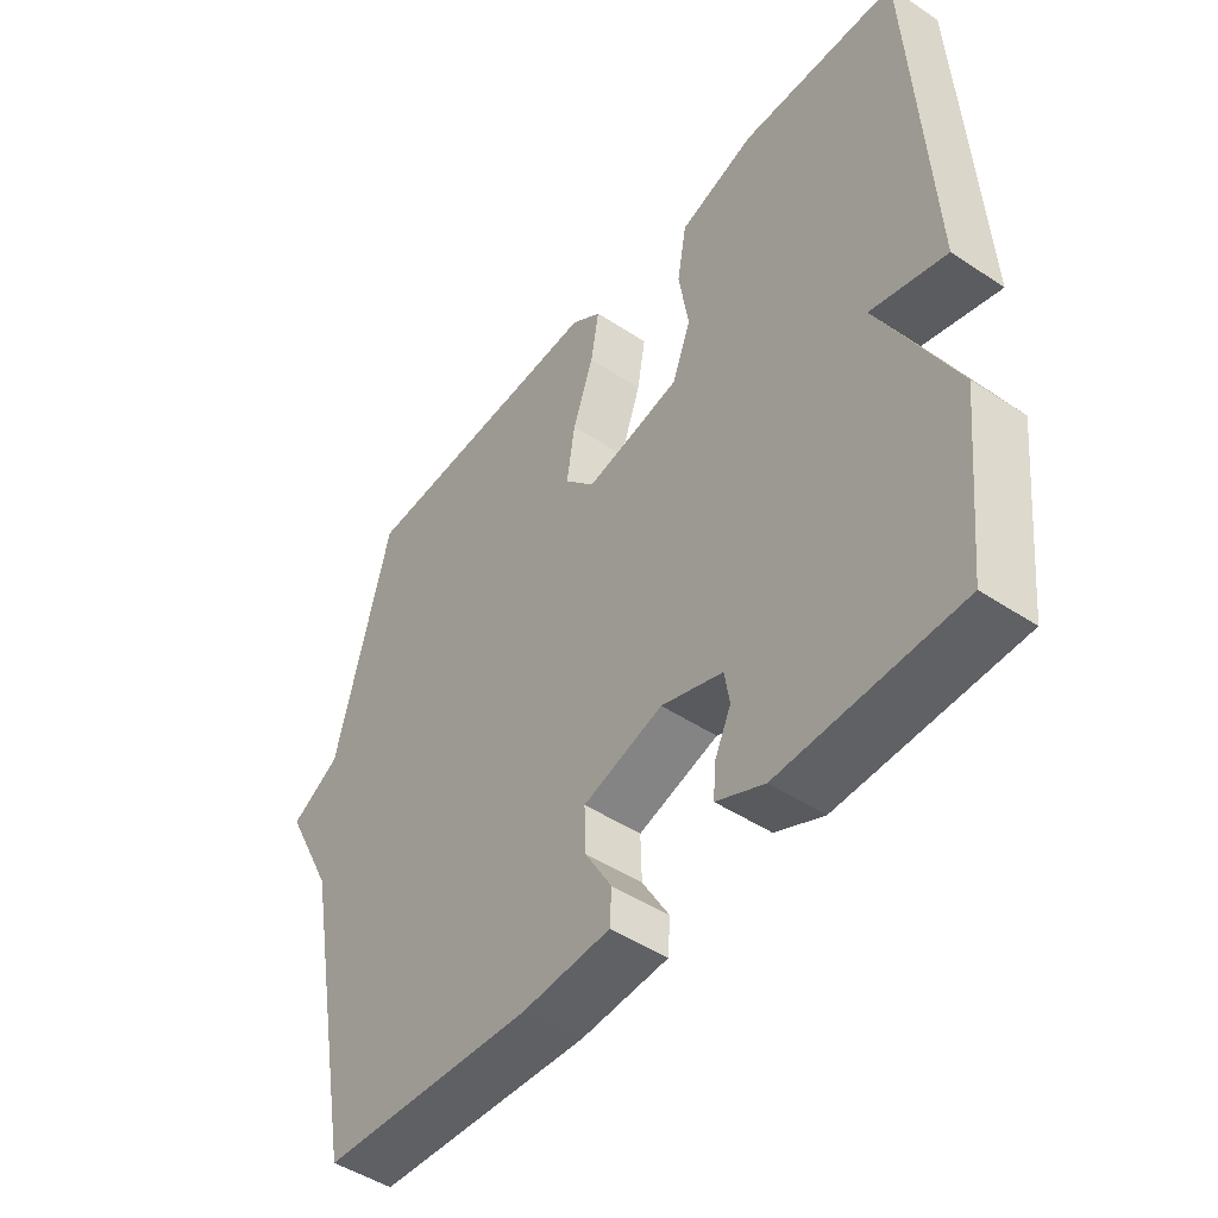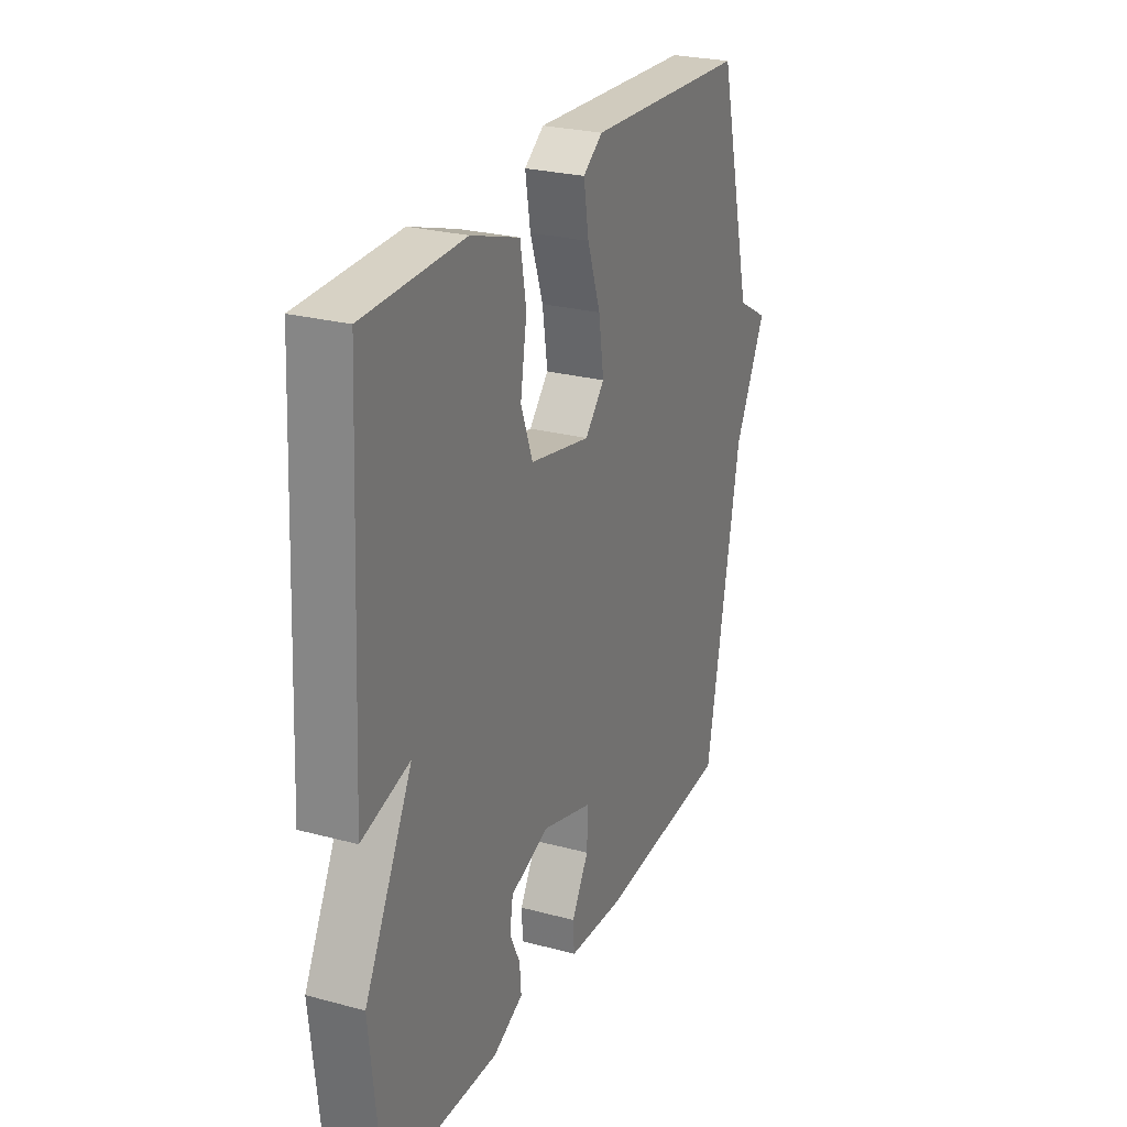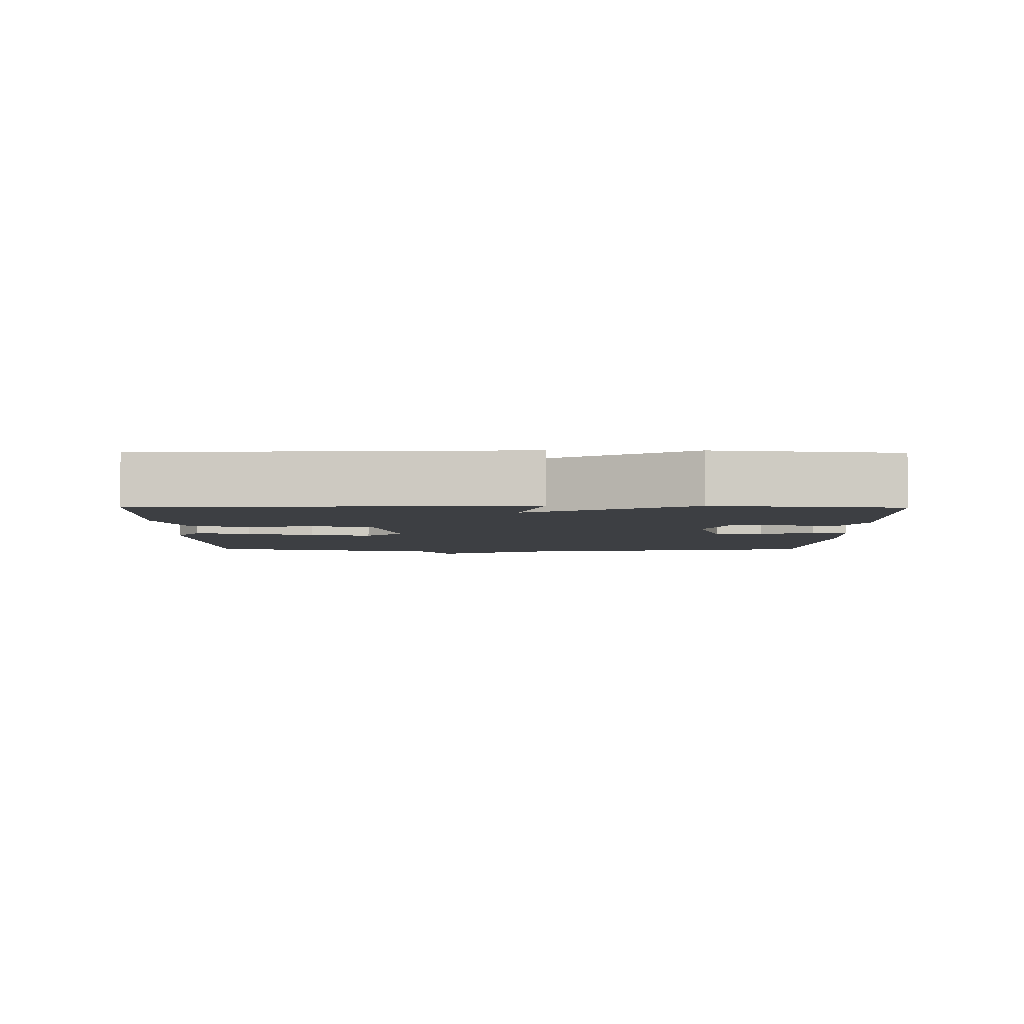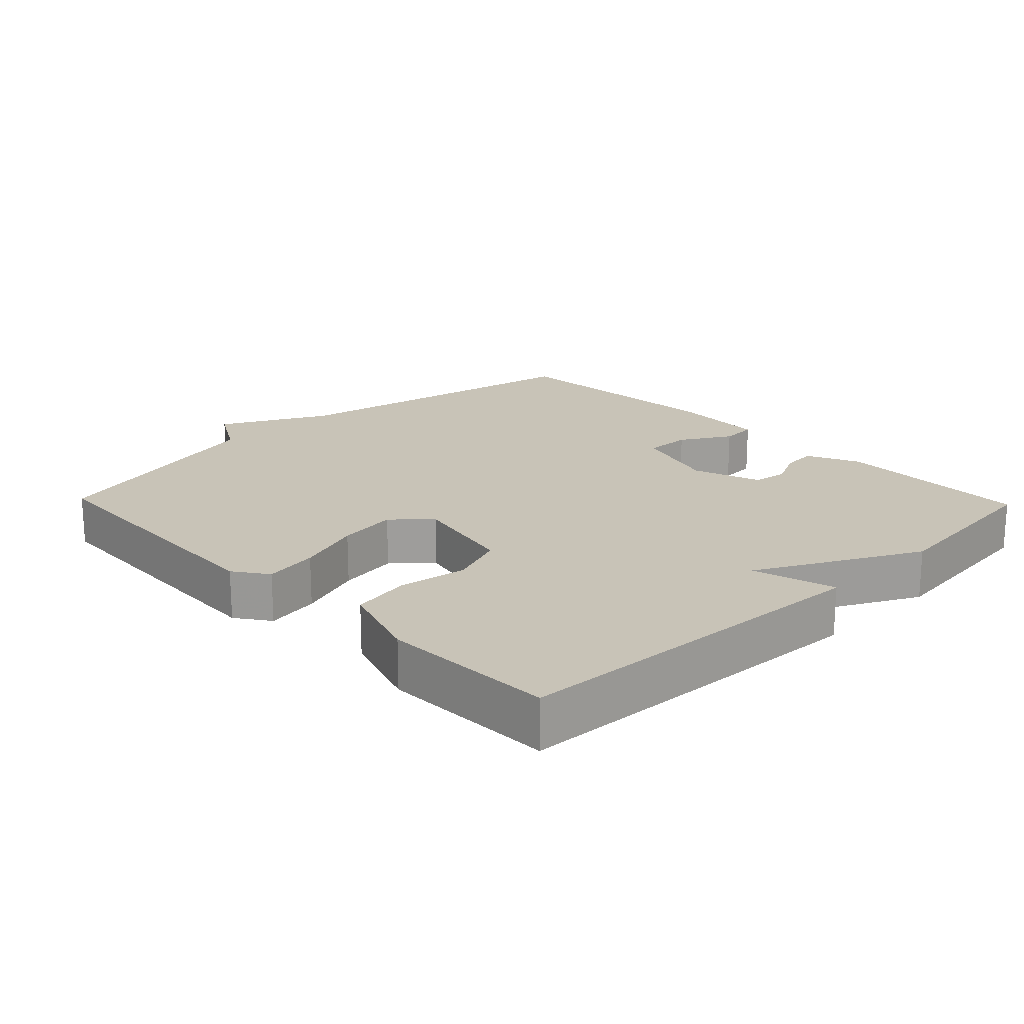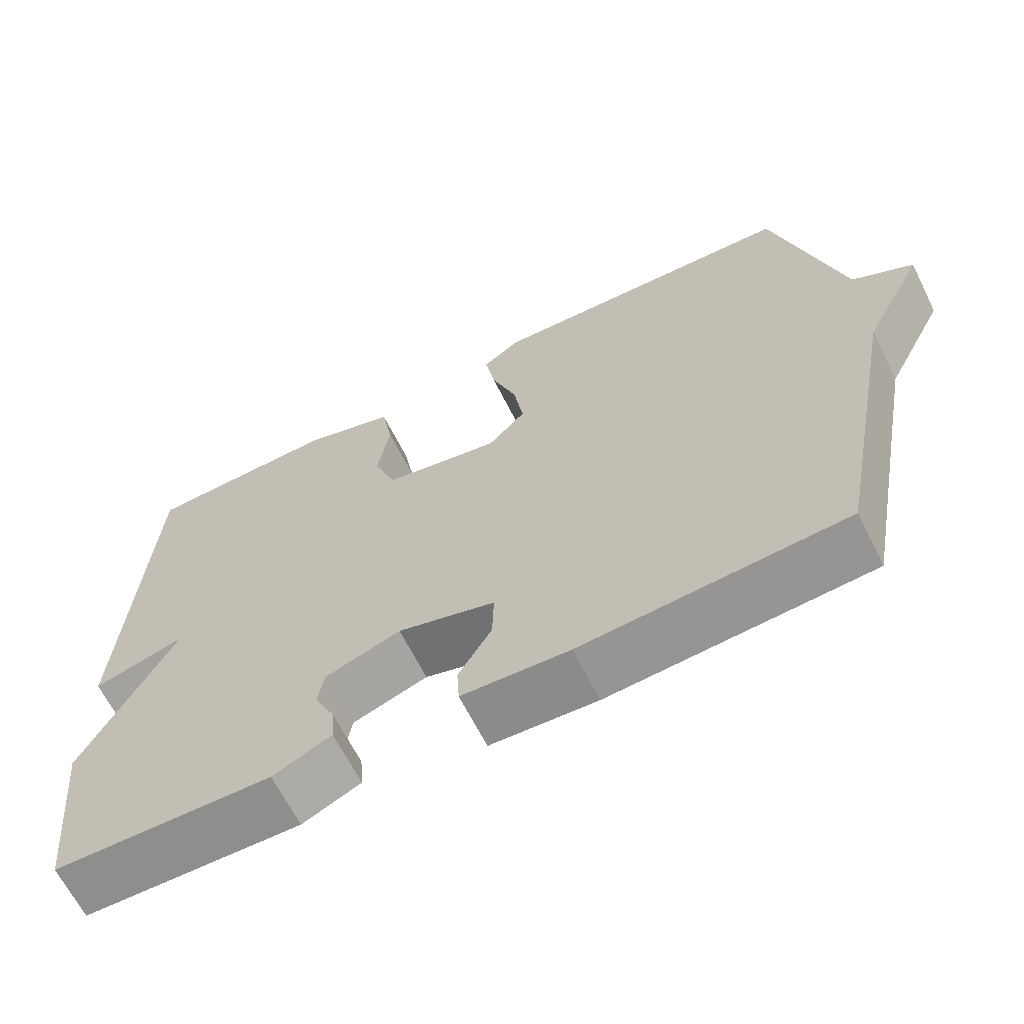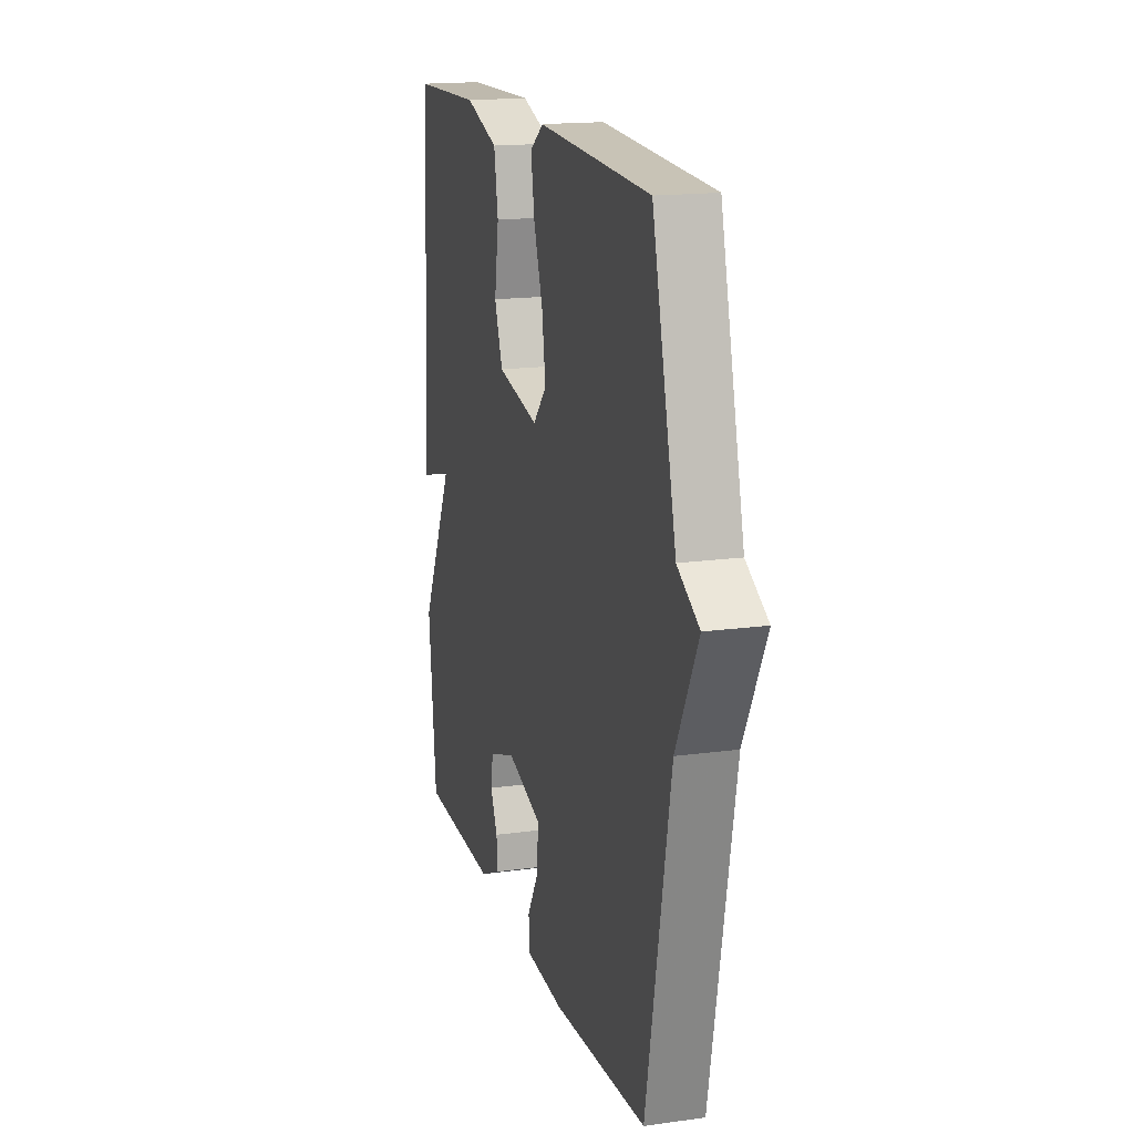
<metadata>
{"format":"obj","ext":"obj","renderer":"f3d","projection":"perspective","resolution":1024,"background":"white","views":[{"elev":-47.6,"azim":53.3,"up":"+Z"},{"elev":25.8,"azim":113.2,"up":"+Z"},{"elev":-4.1,"azim":89.5,"up":"+Y"},{"elev":19.6,"azim":46.1,"up":"+Y"},{"elev":-65.6,"azim":-153.3,"up":"+Z"},{"elev":16.8,"azim":-105.6,"up":"+Z"}]}
</metadata>
<code>
v -0.5 0.07 -0.5
v -0.587 0.07 -0.044
v -0.666 0.07 0.111
v -0.587 0.07 0.156
v -0.5 0.07 0.5
v -0.093 0.07 0.519
v -0.044 0.07 0.484
v -0.057 0.07 0.406
v -0.09 0.07 0.311
v -0.103 0.07 0.224
v -0.054 0.07 0.171
v 0.098 0.07 0.202
v 0.128 0.07 0.282
v 0.112 0.07 0.381
v 0.127 0.07 0.467
v 0.249 0.07 0.507
v 0.5 0.07 0.5
v 0.528 0.07 -0.039
v 0.408 0.07 -0.006
v 0.528 0.07 -0.239
v 0.5 0.07 -0.5
v 0.216 0.07 -0.507
v 0.14 0.07 -0.472
v 0.144 0.07 -0.422
v 0.17 0.07 -0.367
v 0.162 0.07 -0.317
v 0.064 0.07 -0.283
v -0.063 0.07 -0.321
v -0.061 0.07 -0.389
v -0.018 0.07 -0.462
v -0.021 0.07 -0.514
v -0.16 0.07 -0.522
v -0.5 0 -0.5
v -0.587 0 -0.044
v -0.666 0 0.111
v -0.587 0 0.156
v -0.5 0 0.5
v -0.093 0 0.519
v -0.044 0 0.484
v -0.057 0 0.406
v -0.09 0 0.311
v -0.103 0 0.224
v -0.054 0 0.171
v 0.098 0 0.202
v 0.128 0 0.282
v 0.112 0 0.381
v 0.127 0 0.467
v 0.249 0 0.507
v 0.5 0 0.5
v 0.528 0 -0.039
v 0.408 0 -0.006
v 0.528 0 -0.239
v 0.5 0 -0.5
v 0.216 0 -0.507
v 0.14 0 -0.472
v 0.144 0 -0.422
v 0.17 0 -0.367
v 0.162 0 -0.317
v 0.064 0 -0.283
v -0.063 0 -0.321
v -0.061 0 -0.389
v -0.018 0 -0.462
v -0.021 0 -0.514
v -0.16 0 -0.522
f 32 1 2
f 31 32 2
f 30 31 2
f 29 30 2
f 2 3 4
f 29 2 4
f 28 29 4
f 27 28 4 5
f 26 27 5
f 23 24 25
f 22 23 25
f 21 22 25
f 20 21 25
f 19 20 25
f 19 25 26
f 17 18 19
f 16 17 19
f 15 16 19
f 14 15 19
f 13 14 19
f 12 13 19 26
f 11 12 26
f 10 11 26 5
f 7 8 9
f 6 7 9
f 5 6 9
f 5 9 10
f 34 33 64
f 34 64 63
f 34 63 62
f 34 62 61
f 36 35 34
f 36 34 61
f 36 61 60
f 37 36 60 59
f 37 59 58
f 57 56 55
f 57 55 54
f 57 54 53
f 57 53 52
f 57 52 51
f 58 57 51
f 51 50 49
f 51 49 48
f 51 48 47
f 51 47 46
f 51 46 45
f 58 51 45 44
f 58 44 43
f 37 58 43 42
f 41 40 39
f 41 39 38
f 41 38 37
f 42 41 37
f 1 33 34 2
f 2 34 35 3
f 3 35 36 4
f 4 36 37 5
f 5 37 38 6
f 6 38 39 7
f 7 39 40 8
f 8 40 41 9
f 9 41 42 10
f 10 42 43 11
f 11 43 44 12
f 12 44 45 13
f 13 45 46 14
f 14 46 47 15
f 15 47 48 16
f 16 48 49 17
f 17 49 50 18
f 18 50 51 19
f 19 51 52 20
f 20 52 53 21
f 21 53 54 22
f 22 54 55 23
f 23 55 56 24
f 24 56 57 25
f 25 57 58 26
f 26 58 59 27
f 27 59 60 28
f 28 60 61 29
f 29 61 62 30
f 30 62 63 31
f 31 63 64 32
f 32 64 33 1

</code>
